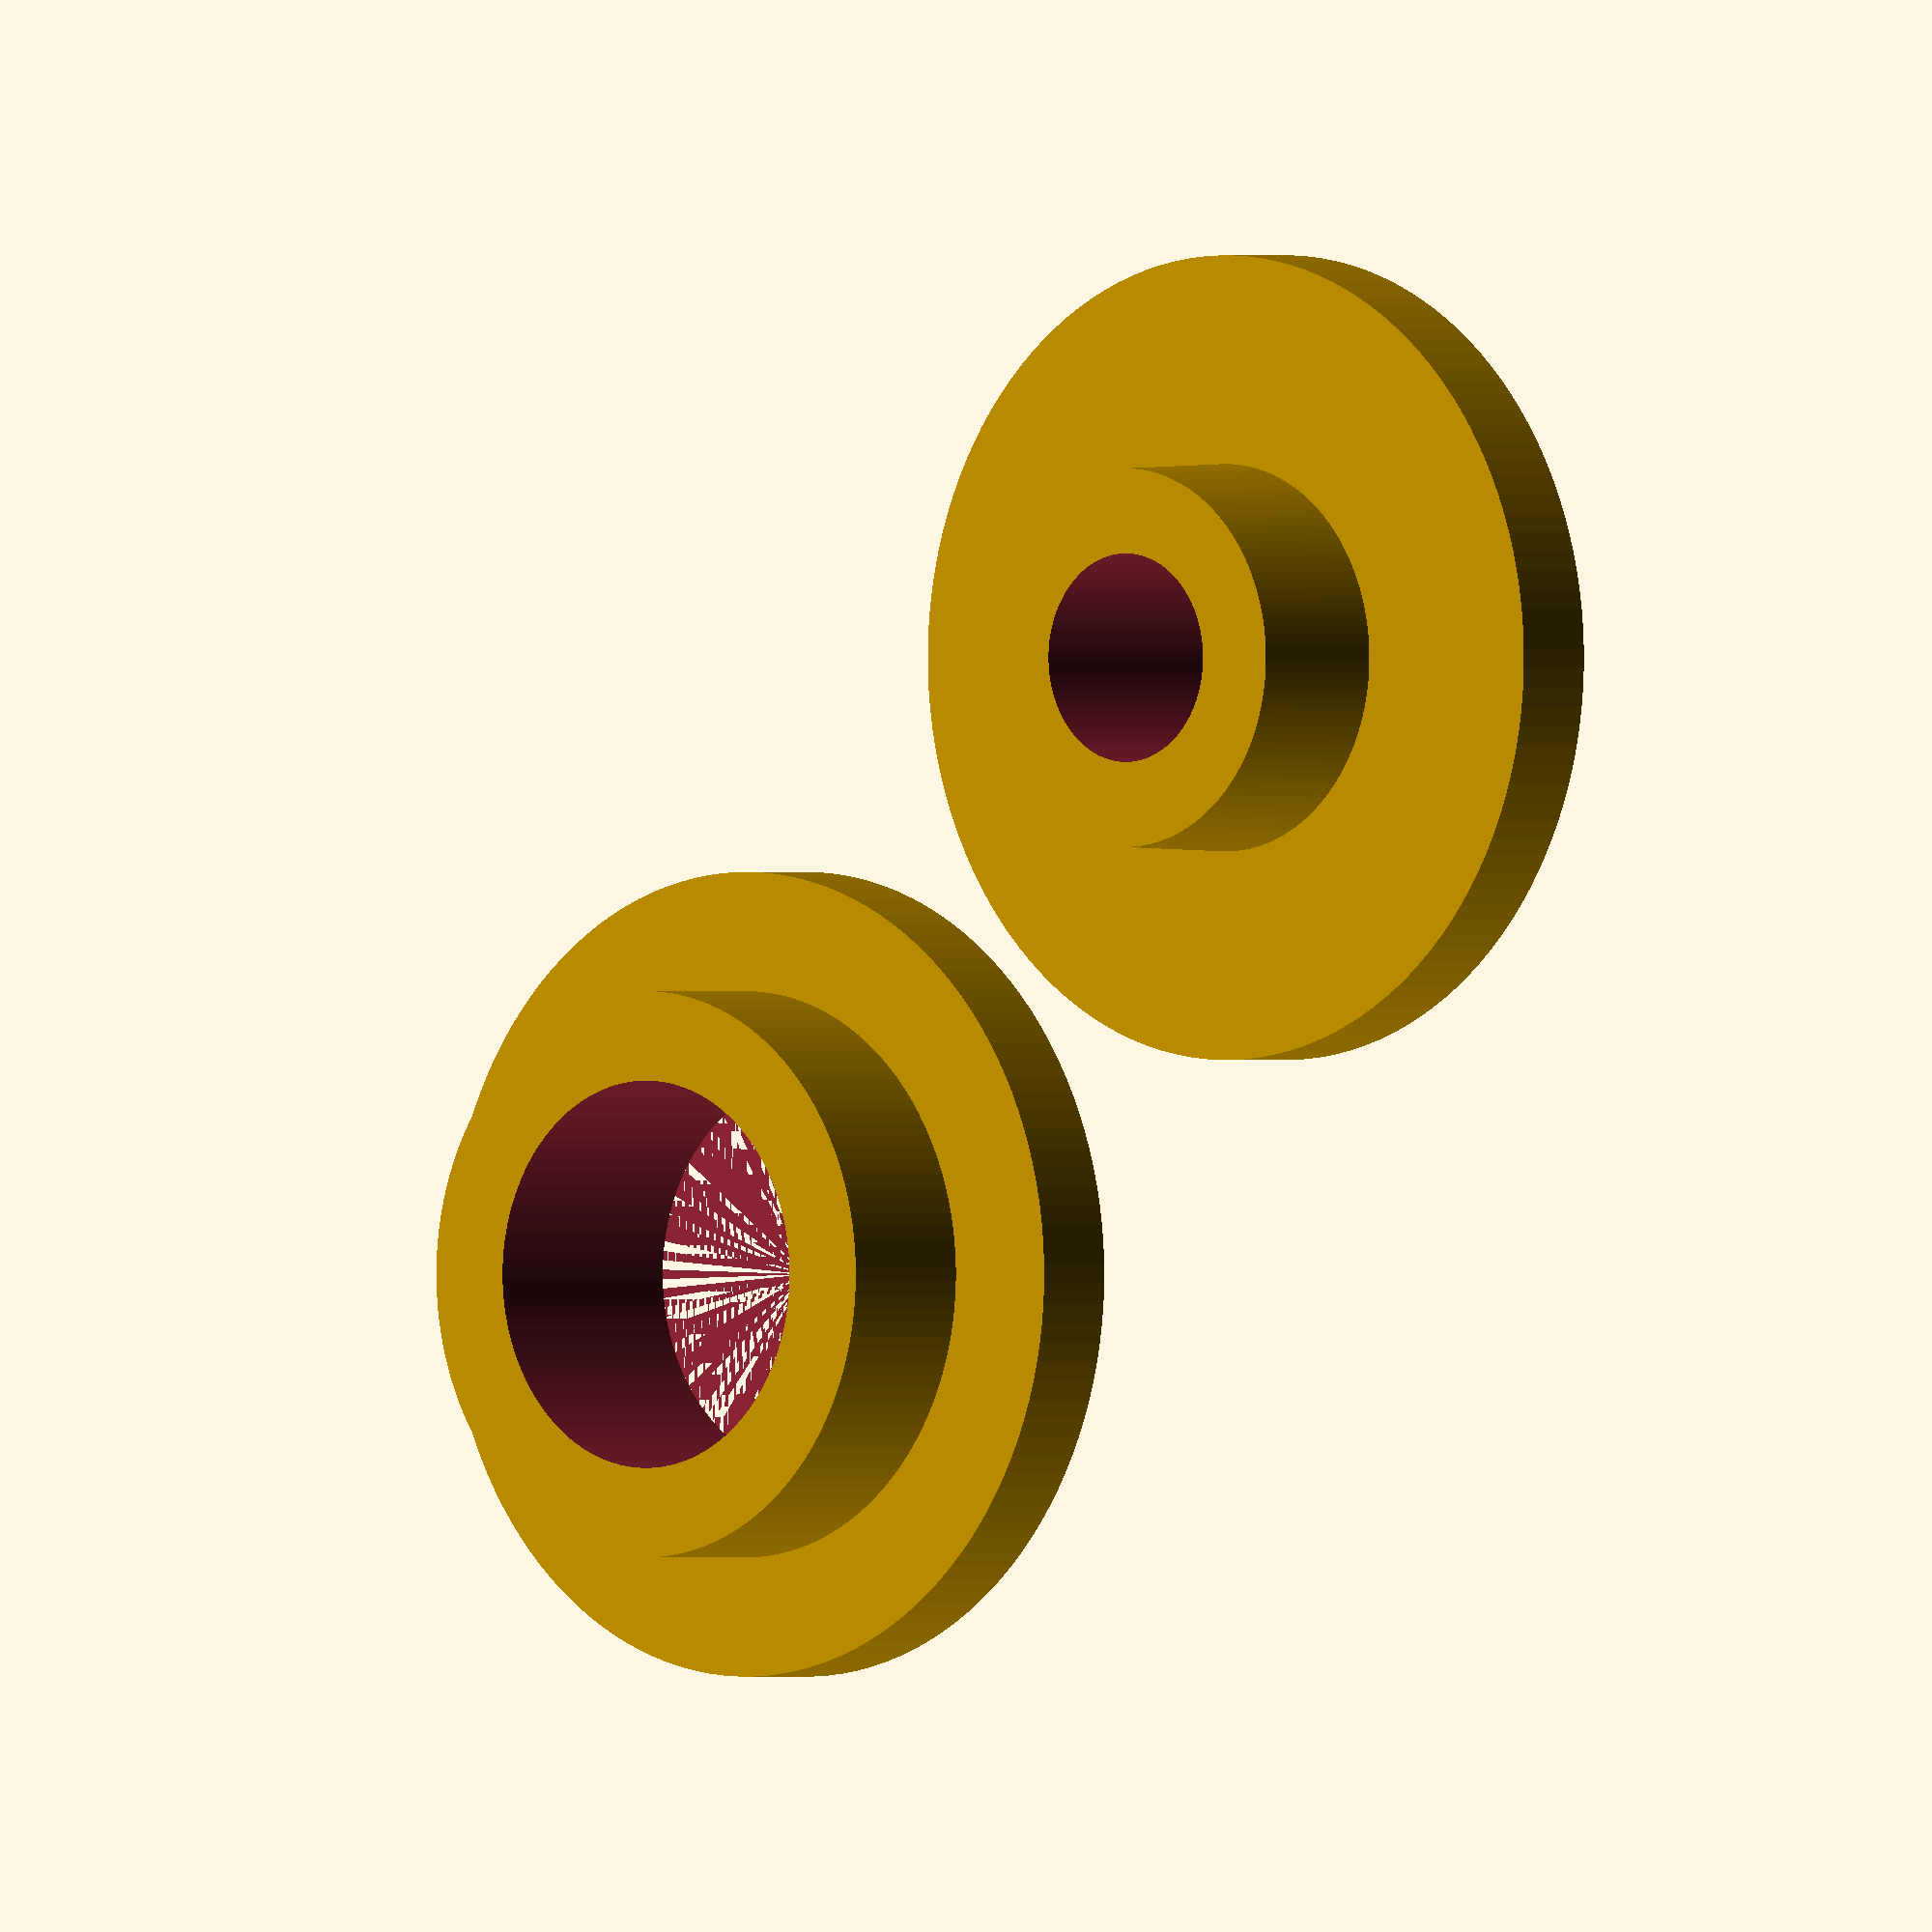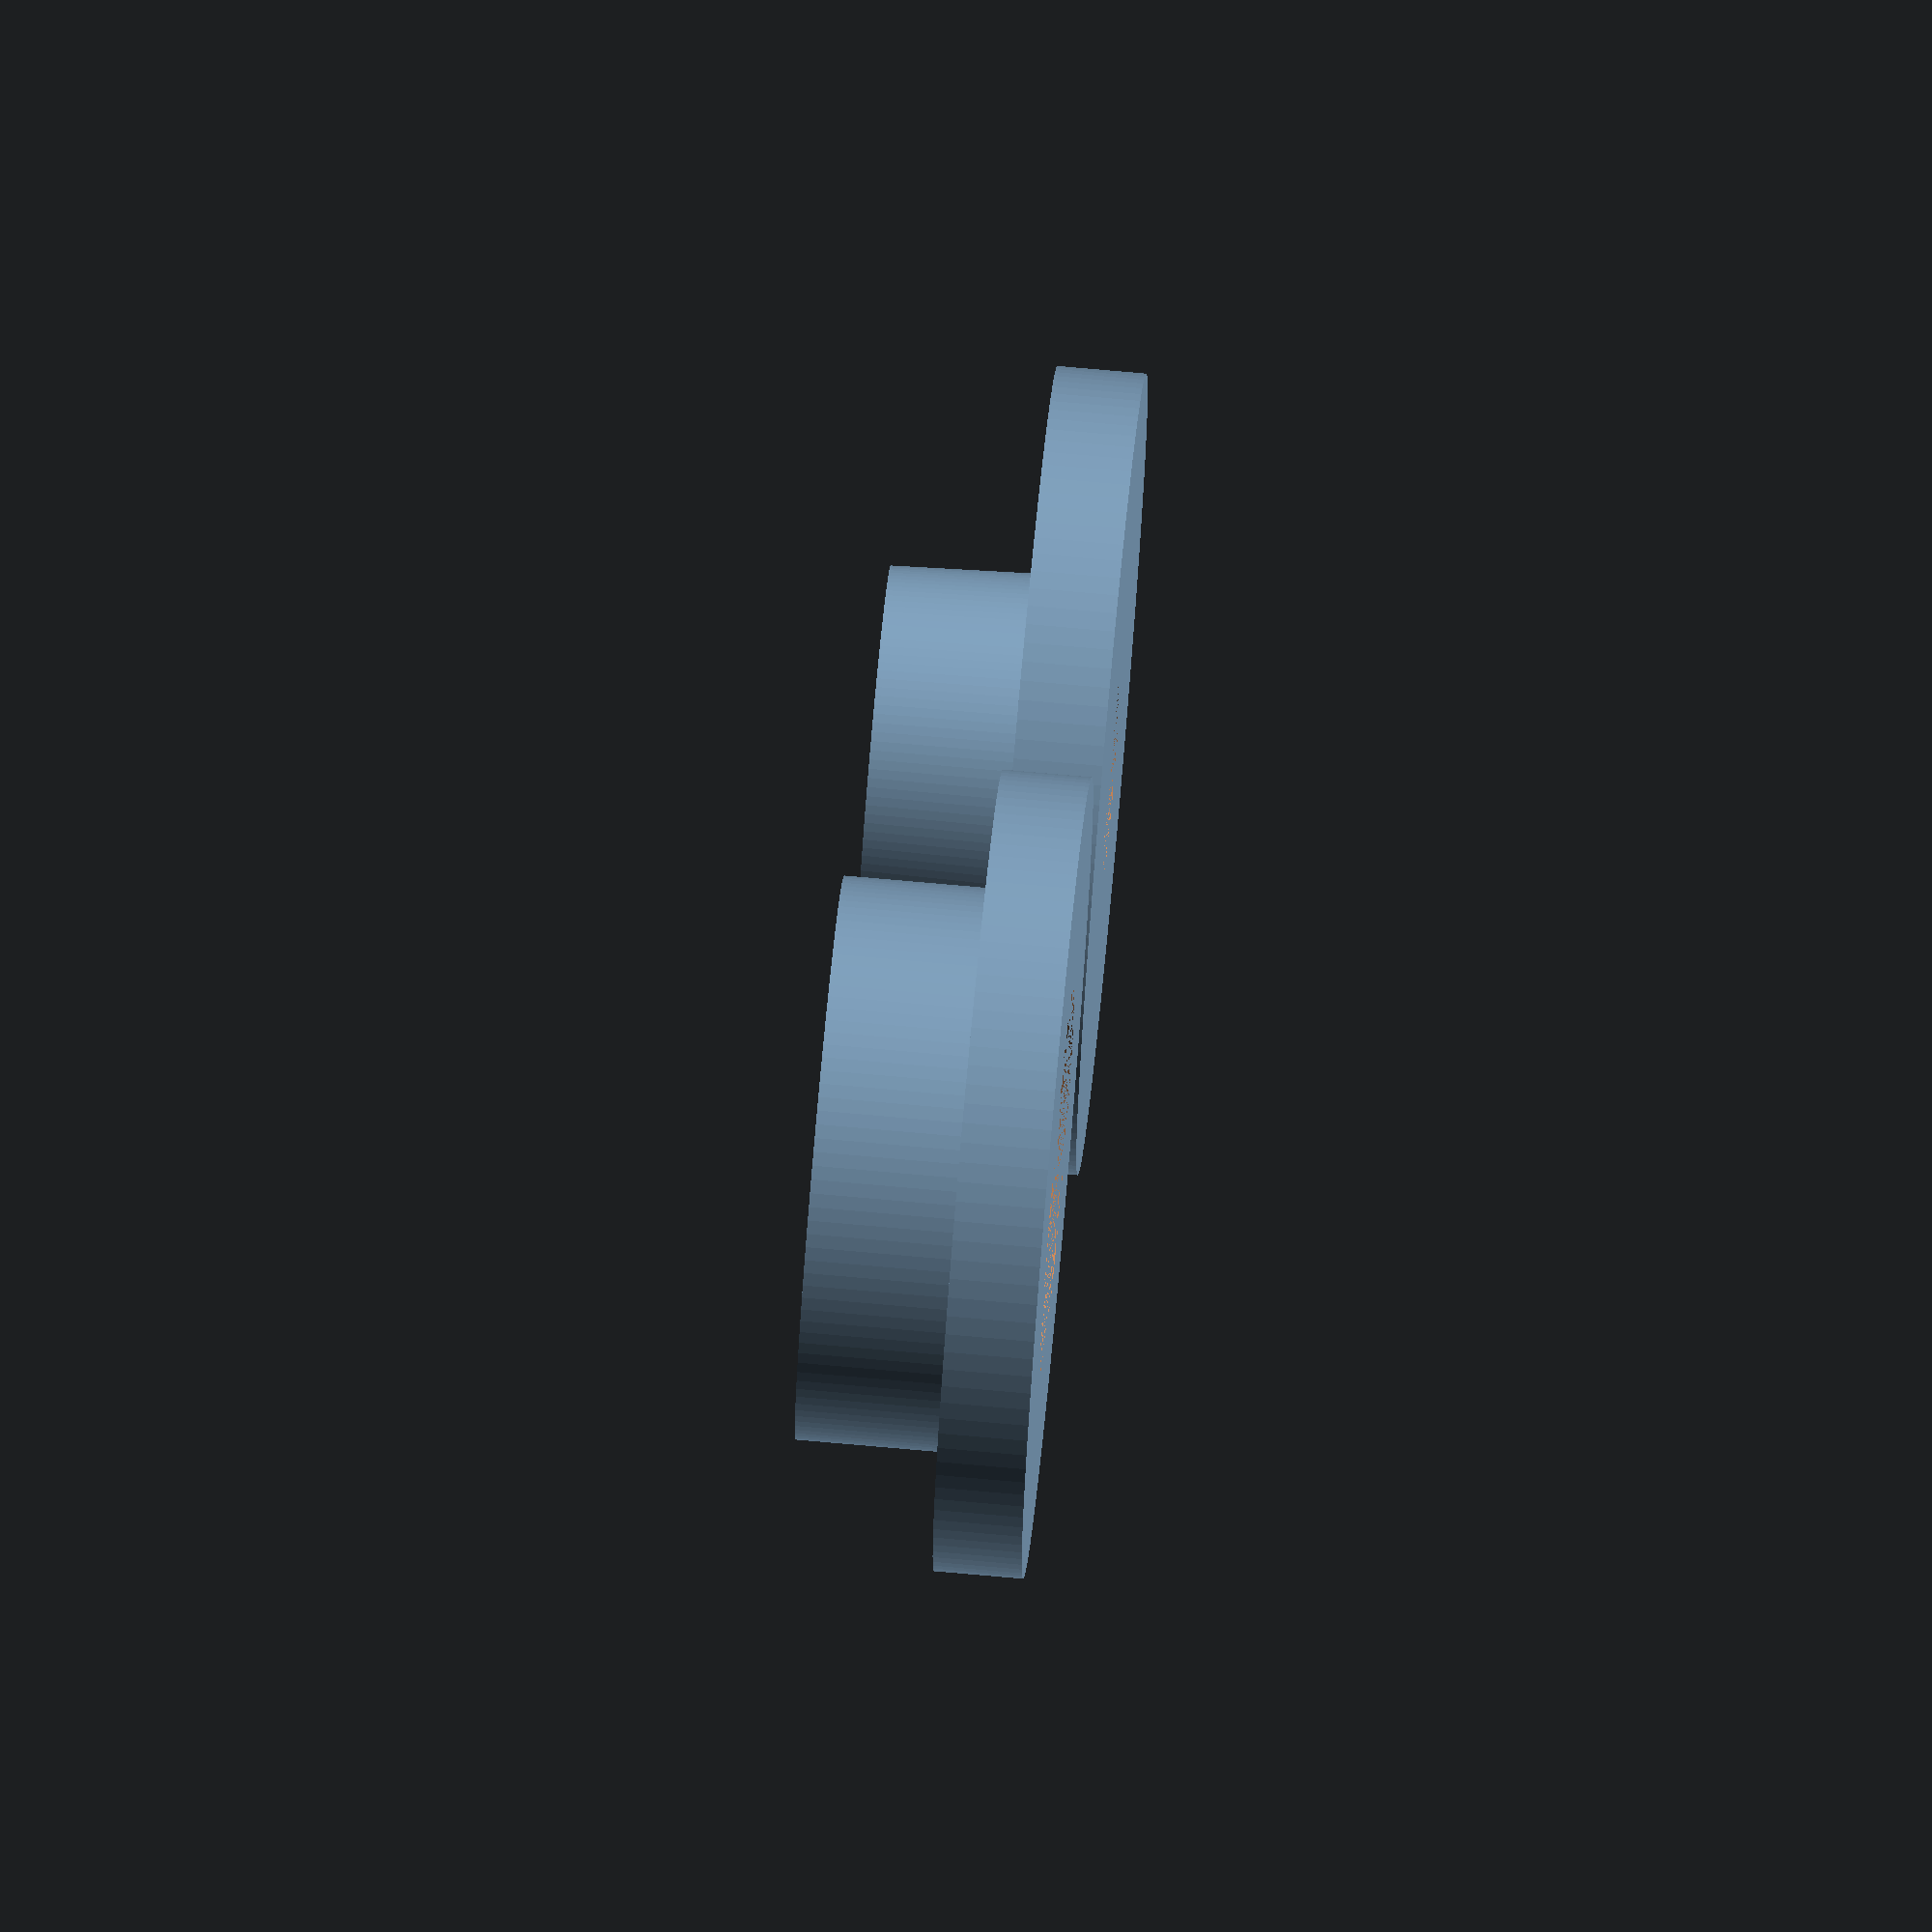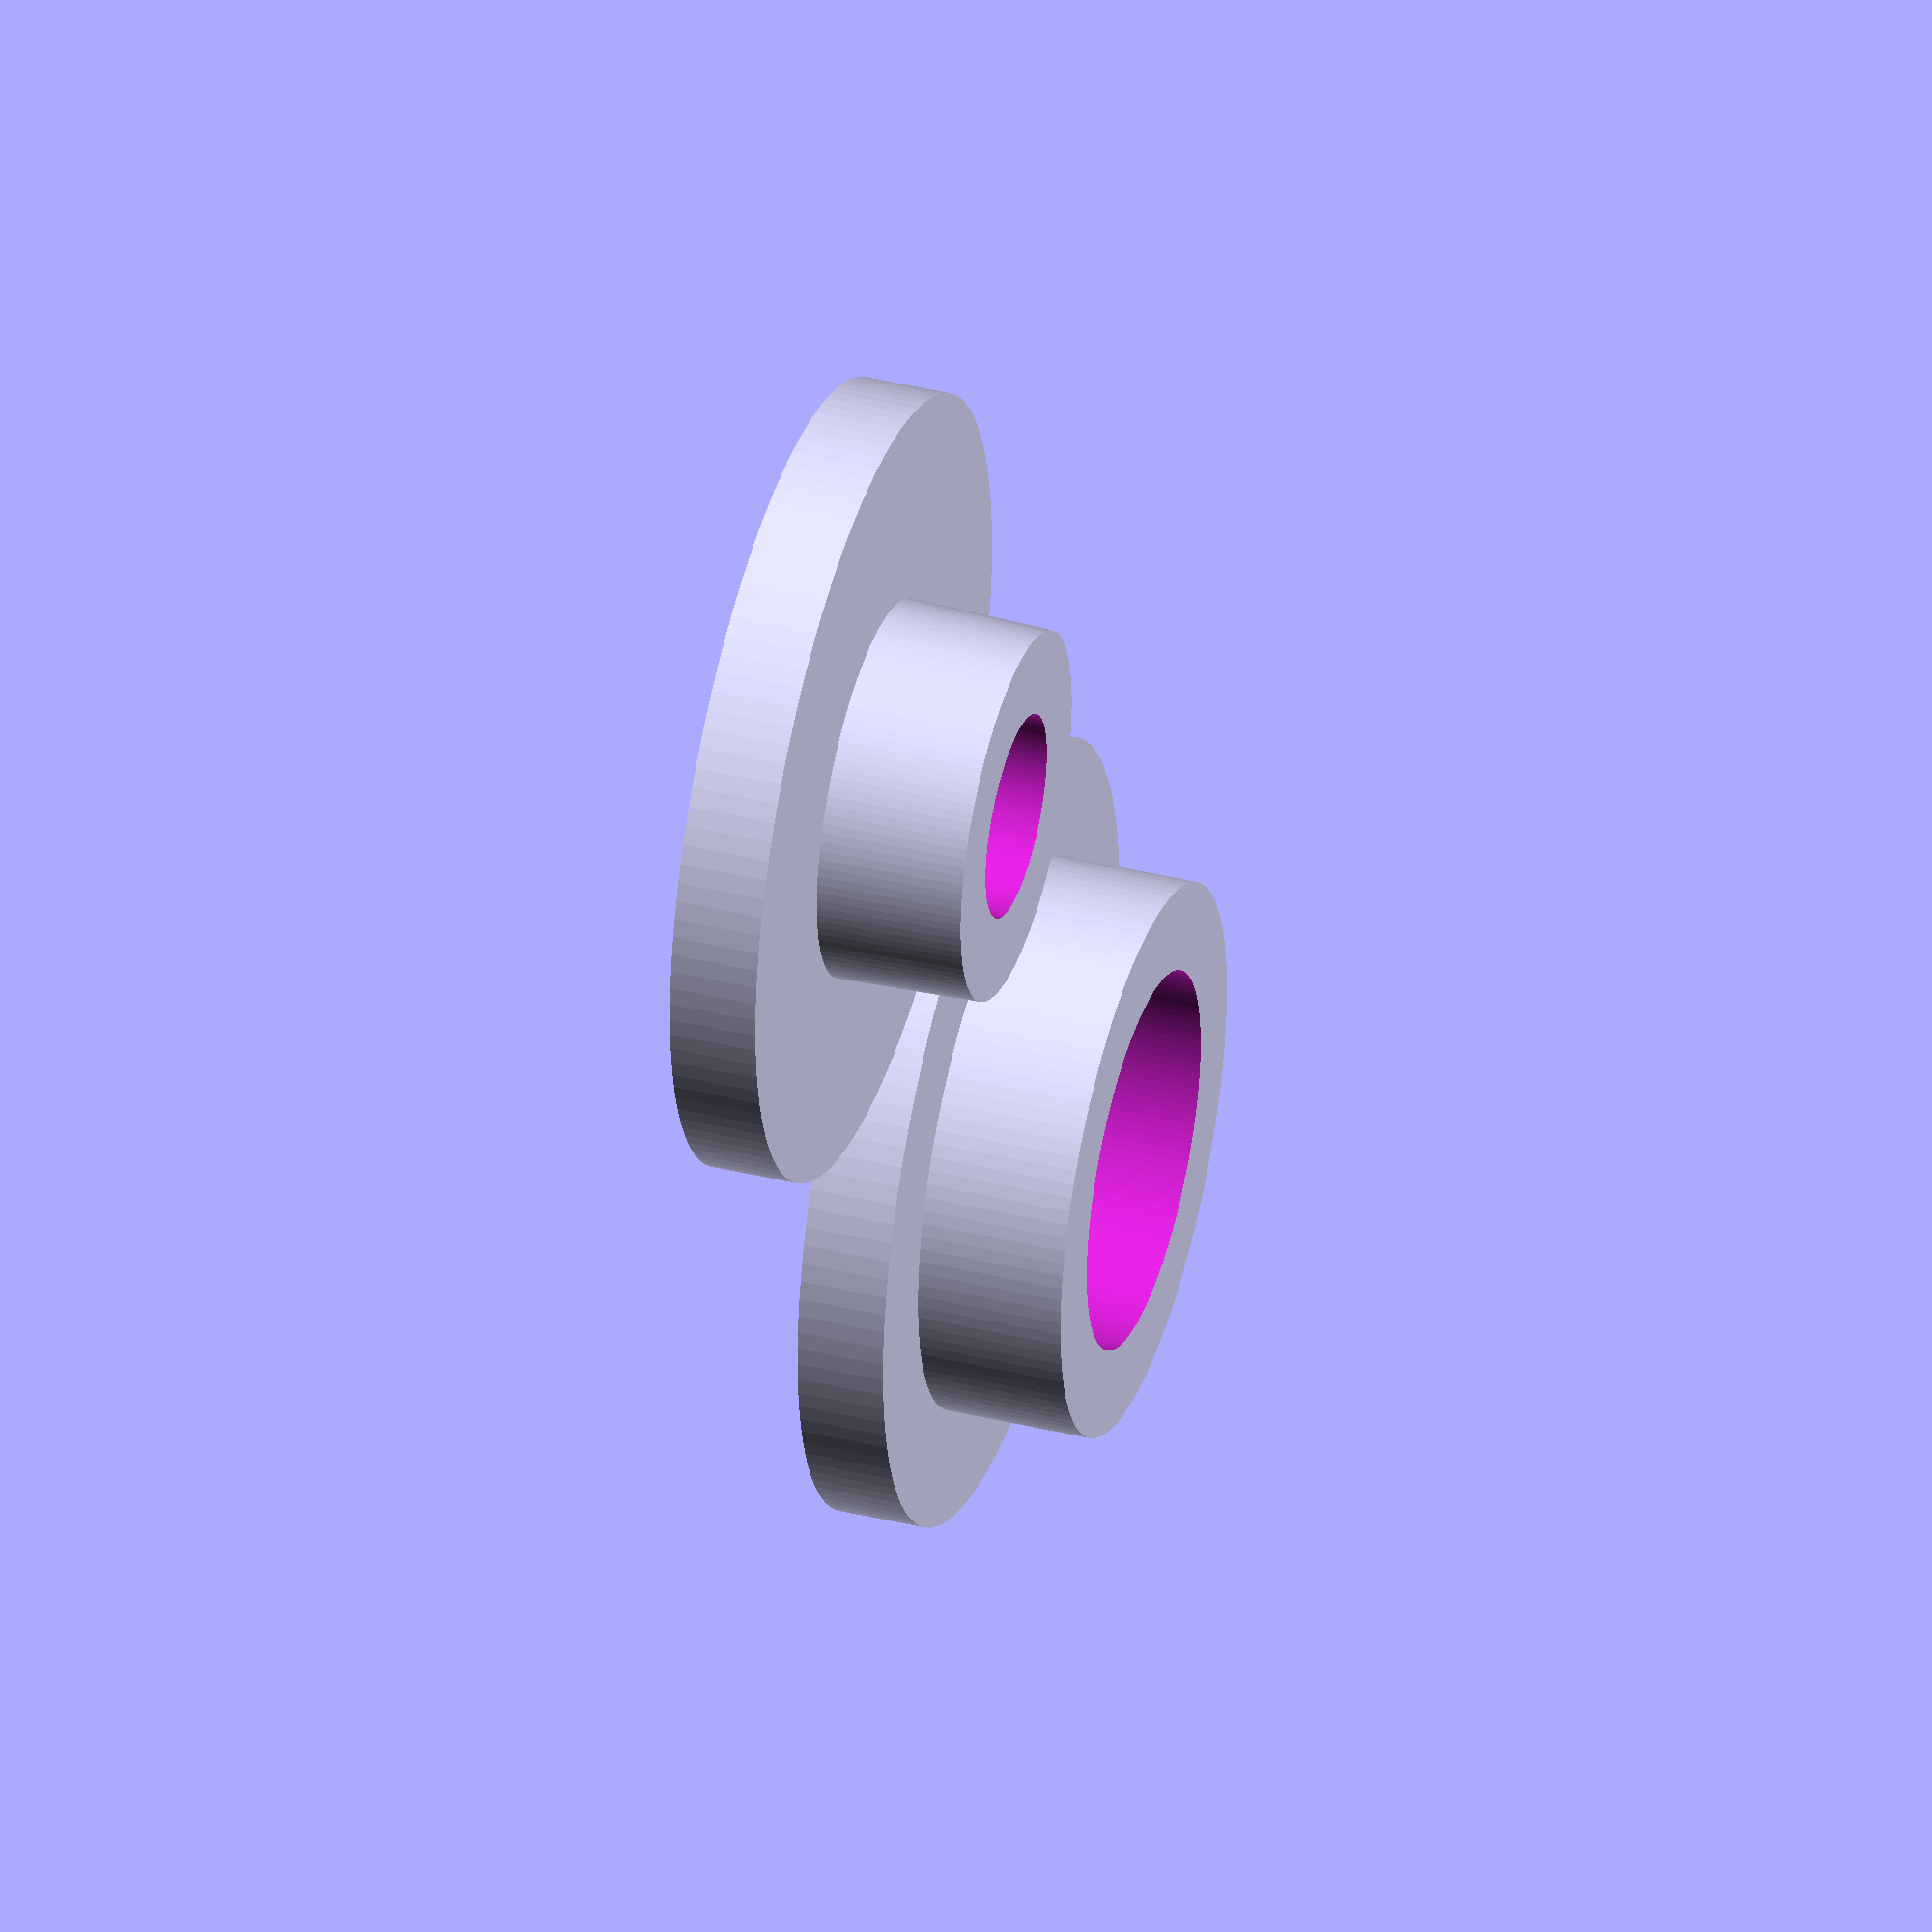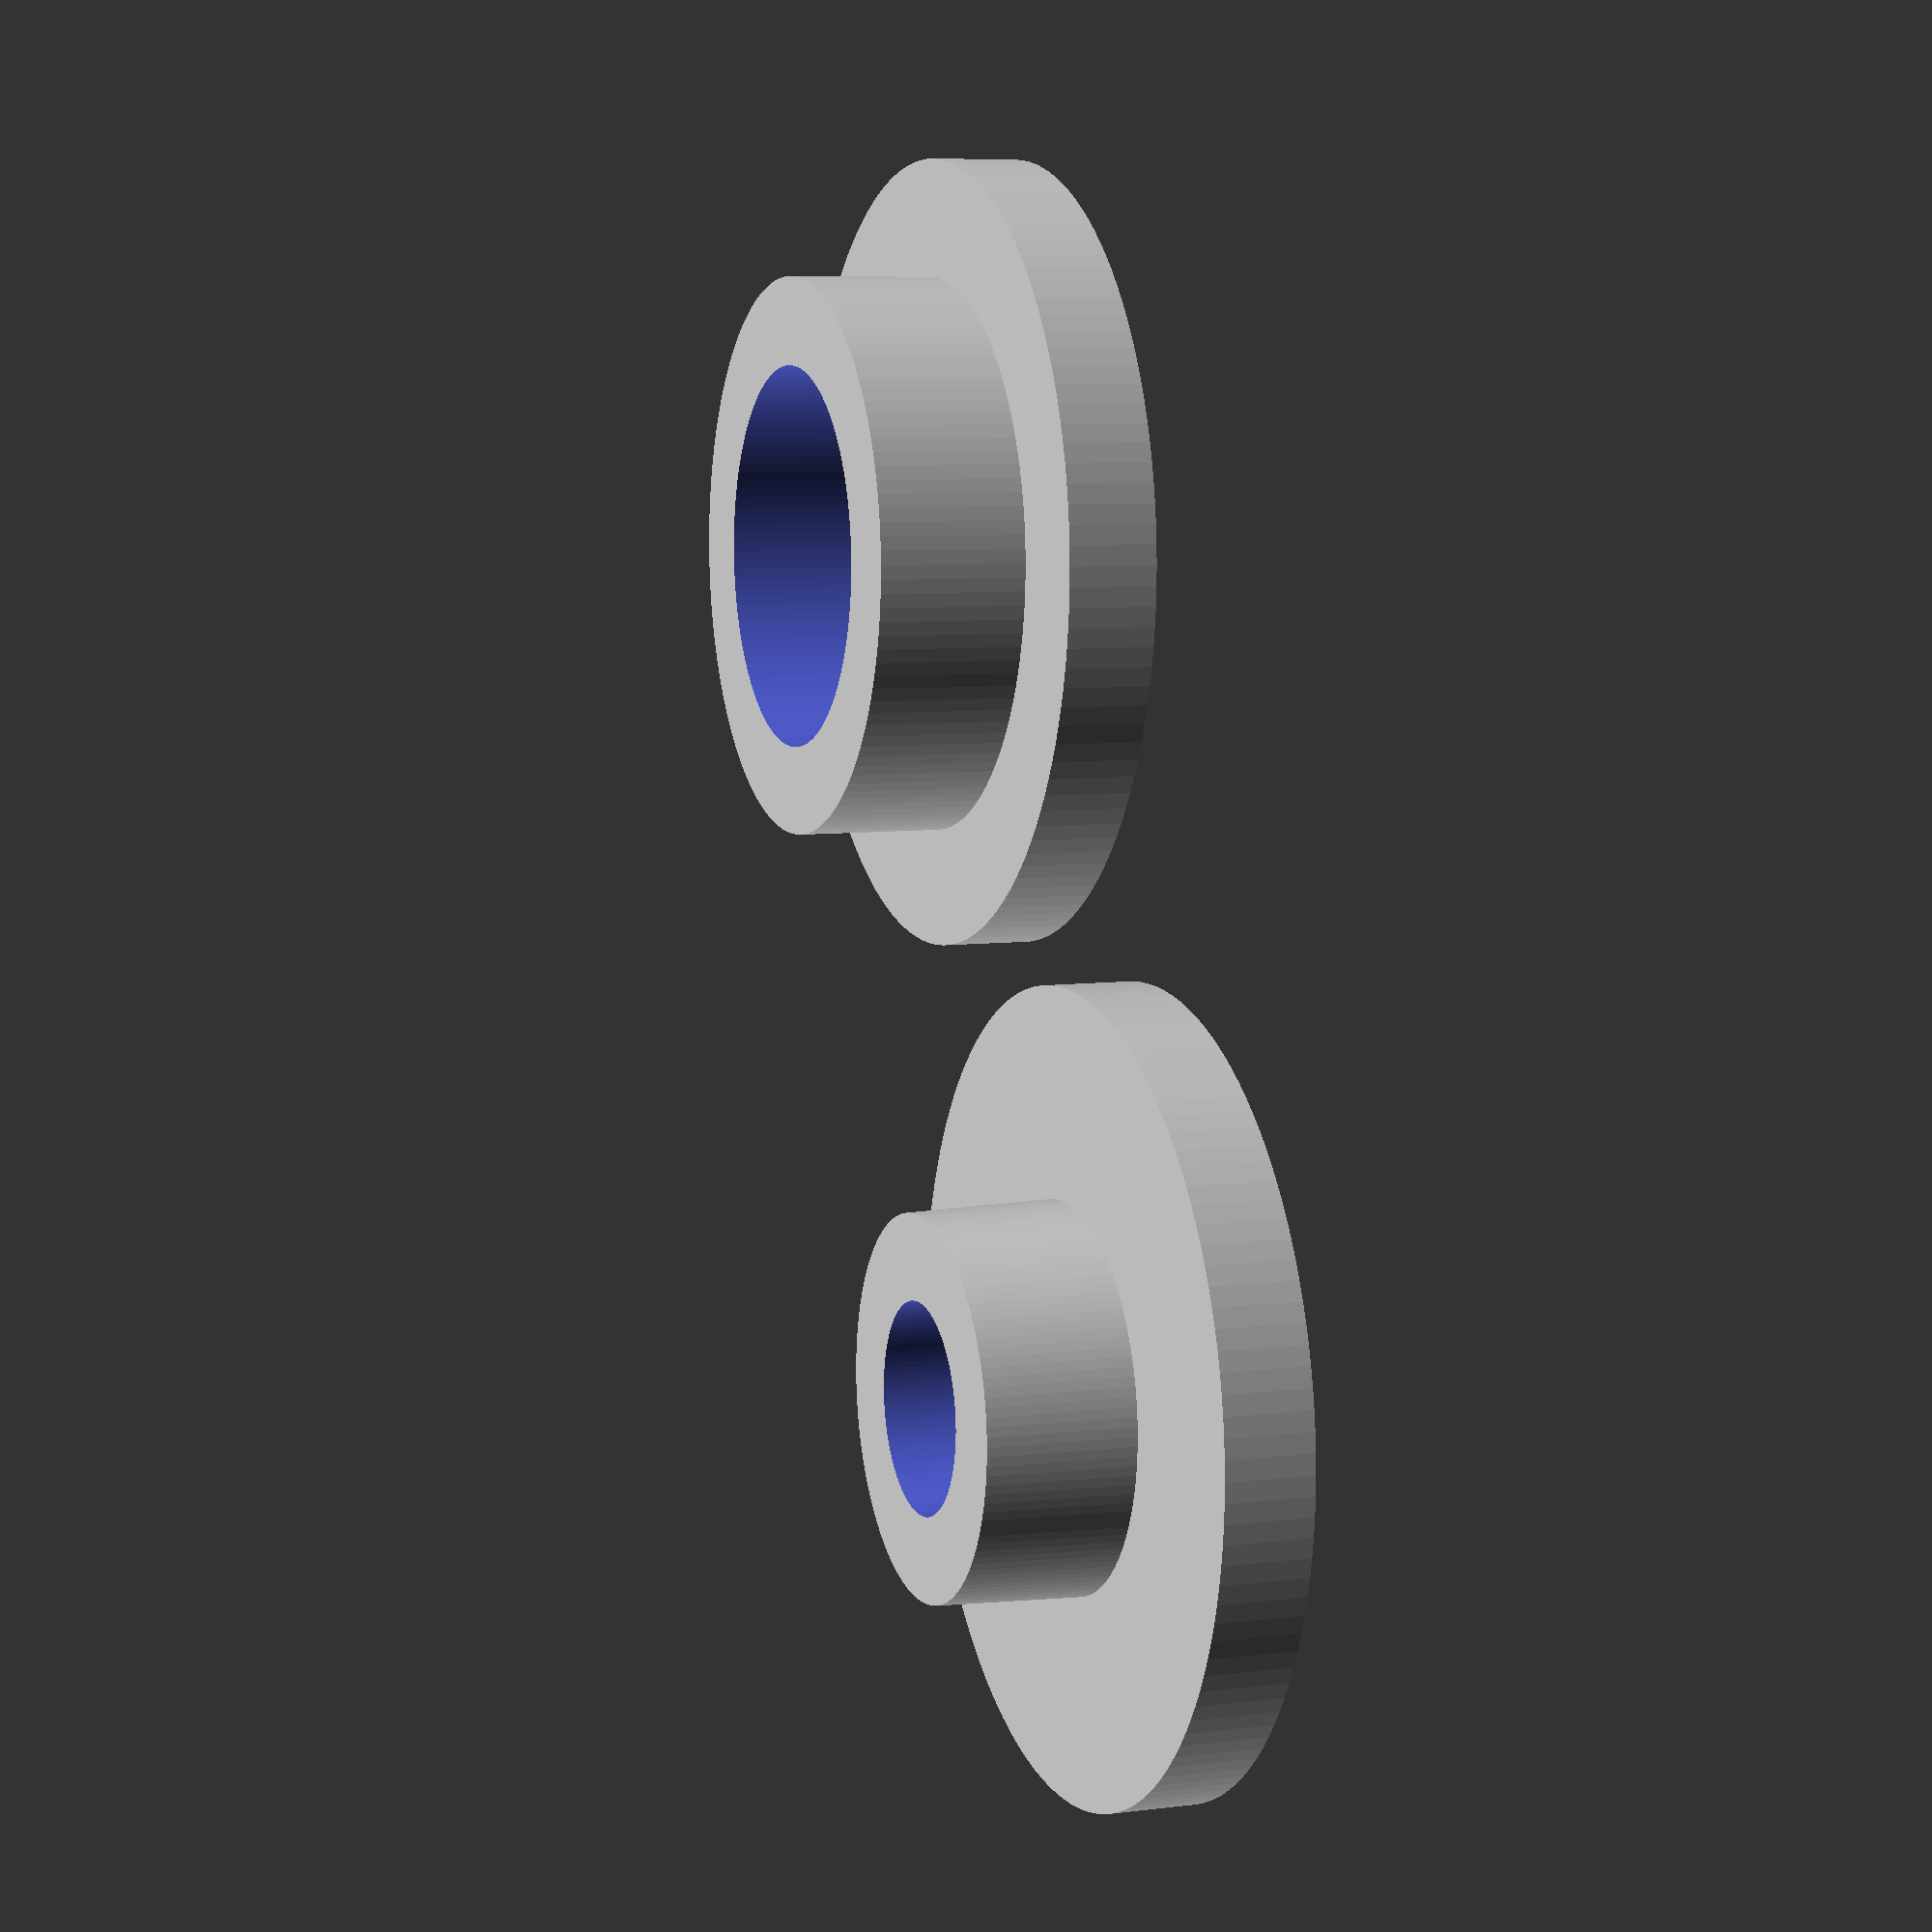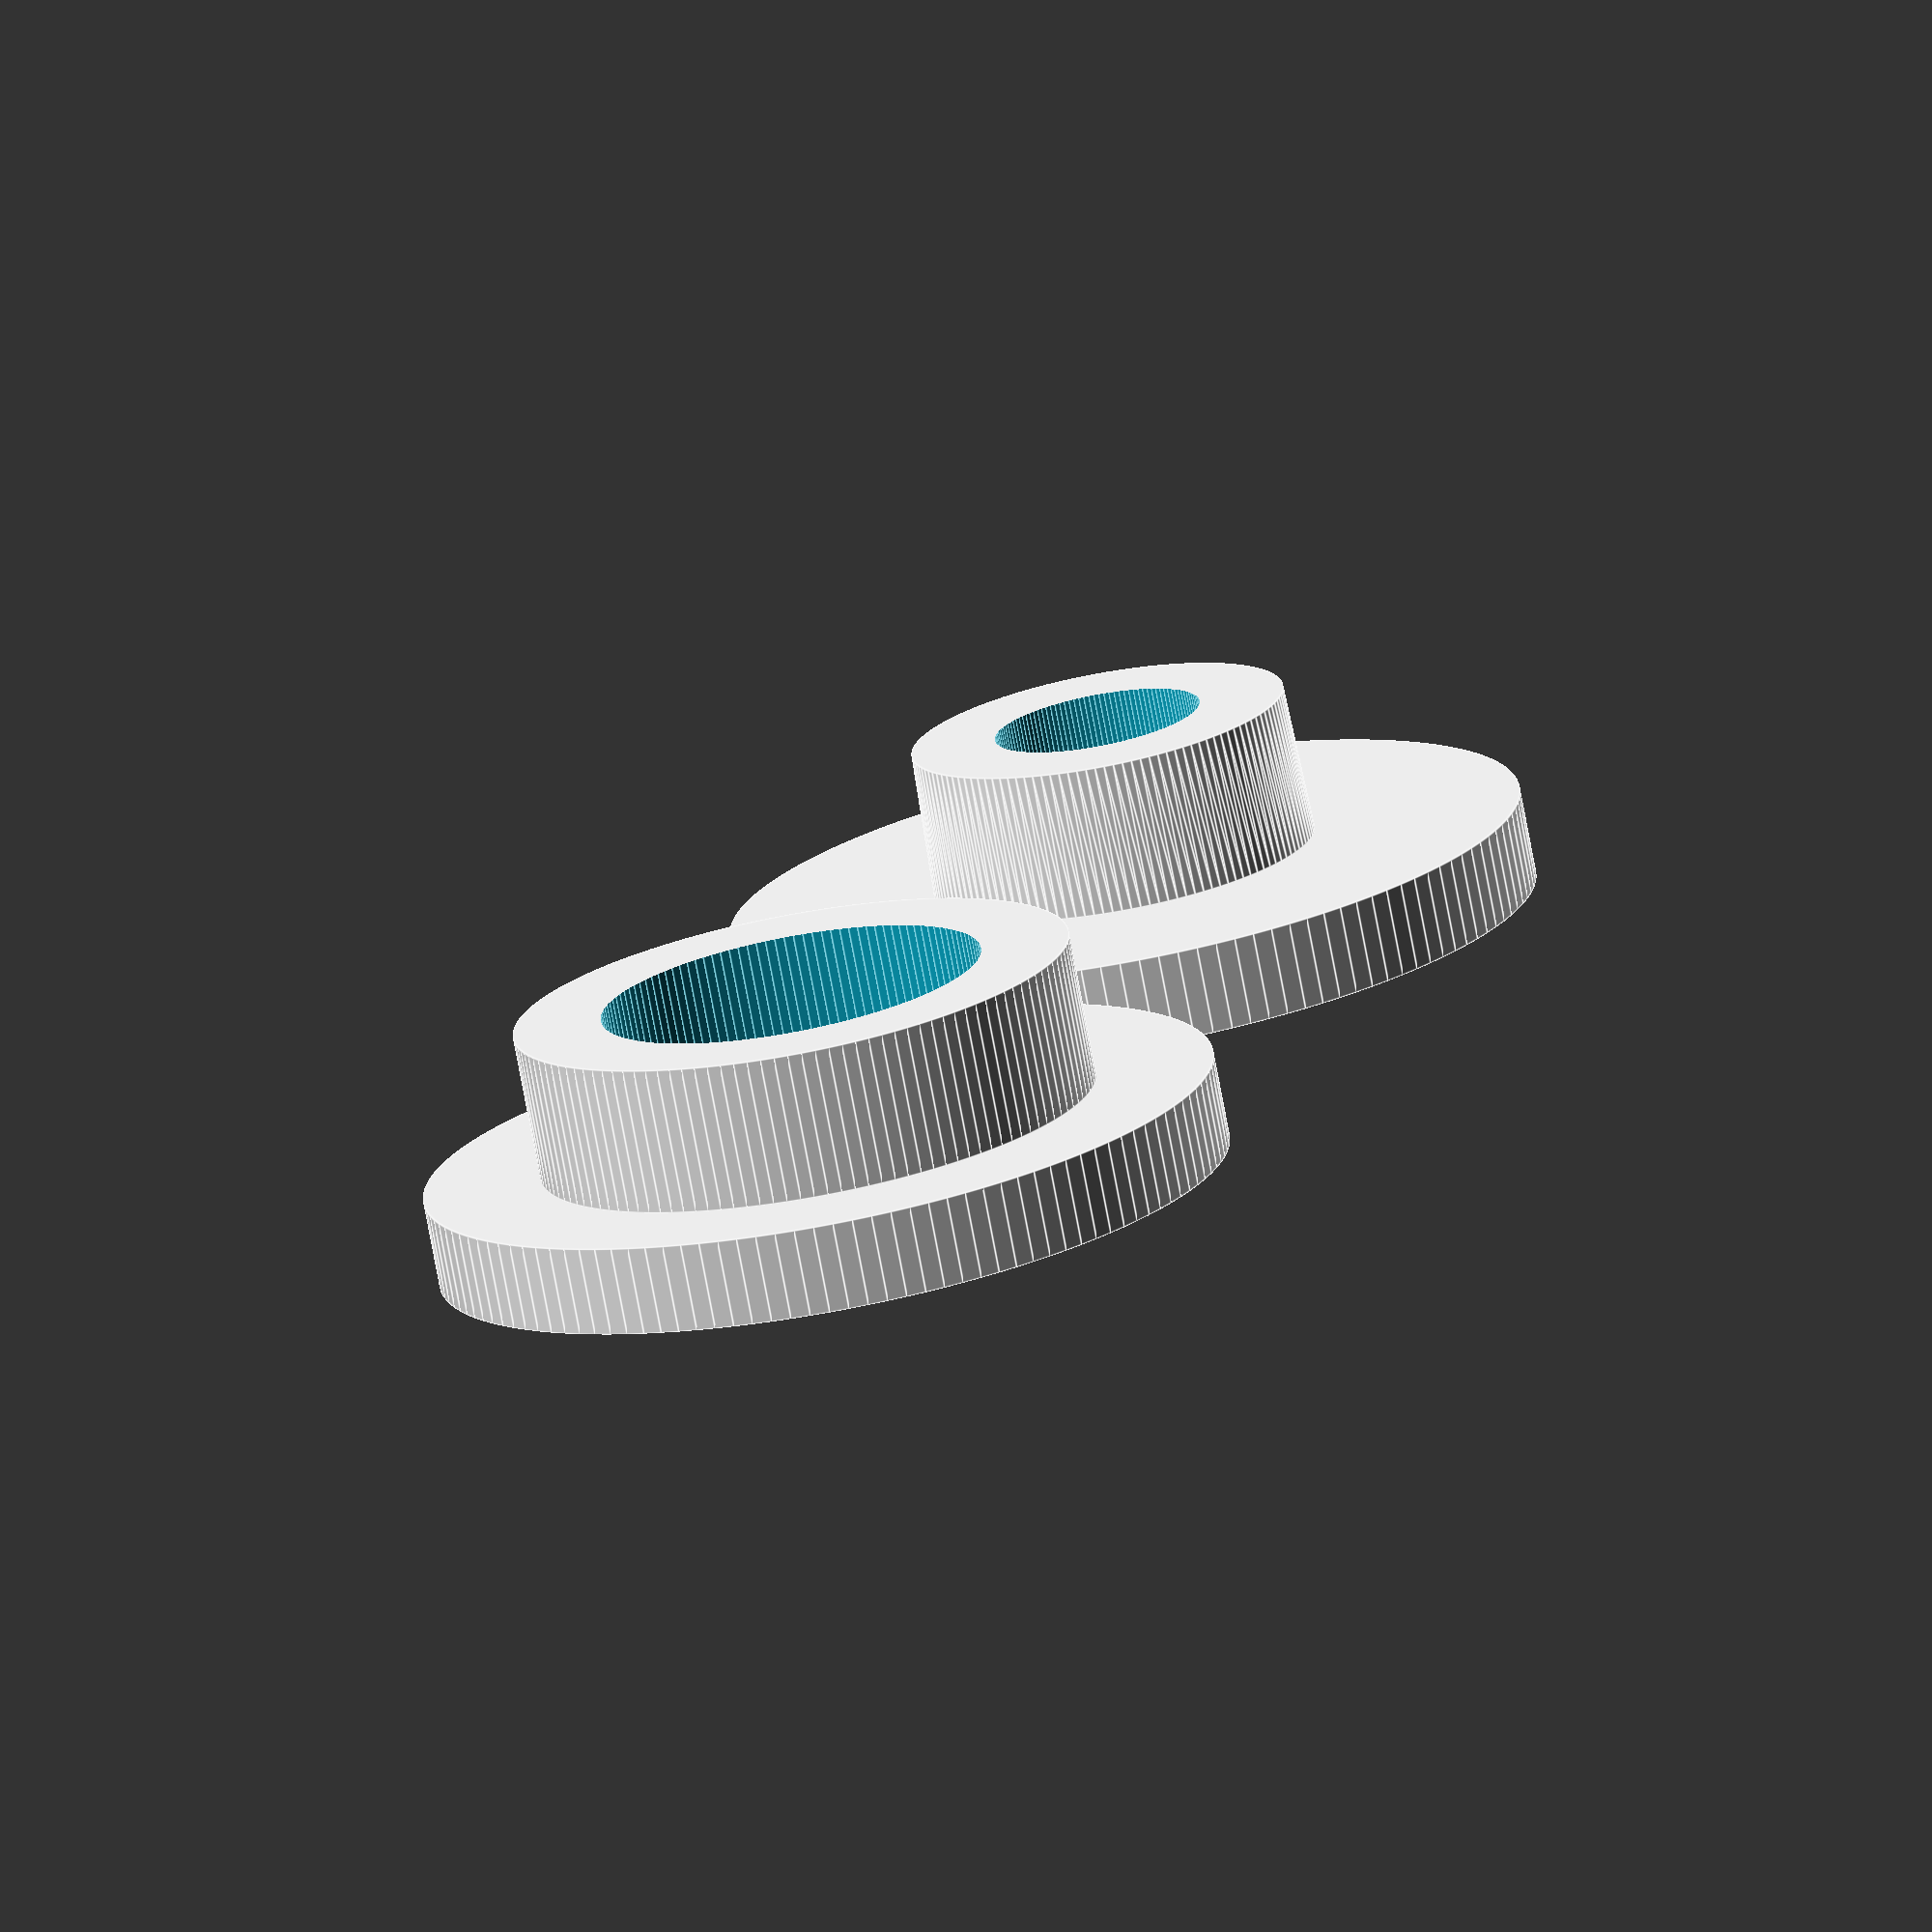
<openscad>
D=7;
T=3;
fn=128;

difference() {
    union() {
        translate([0,0,T])
        cylinder(d=D+4*T,h=5,$fn=fn);
        cylinder(d=D+20,h=T,$fn=fn);
    }
    cylinder(d1=D+2*T,d2=D+2*T,h=100,$fn=fn);
}

translate([30,0,0])
difference() {
    union() {
        translate([0,0,T])
        cylinder(d1=D+2*T,d2=D+2*T-0.3,h=5,$fn=fn);
        cylinder(d=D+20,h=T,$fn=fn);
    }
    cylinder(d=D,h=100,$fn=fn);
}
</openscad>
<views>
elev=180.0 azim=136.4 roll=137.8 proj=o view=solid
elev=106.3 azim=313.3 roll=84.9 proj=o view=solid
elev=140.8 azim=61.0 roll=252.9 proj=o view=wireframe
elev=172.8 azim=244.1 roll=110.0 proj=p view=wireframe
elev=75.6 azim=290.4 roll=10.6 proj=o view=edges
</views>
